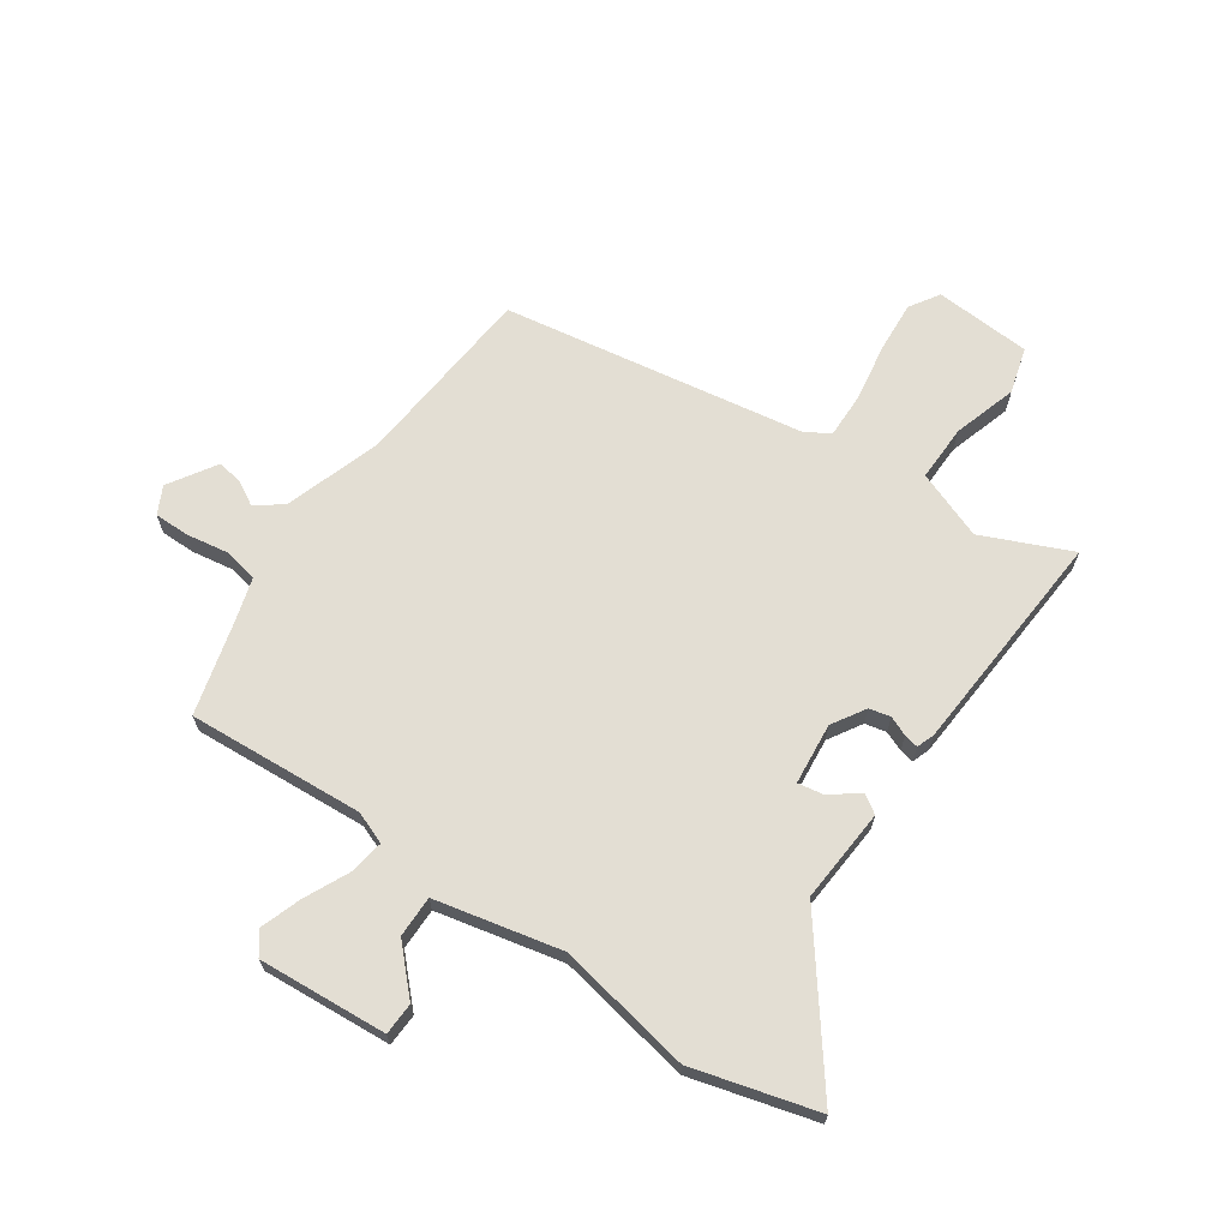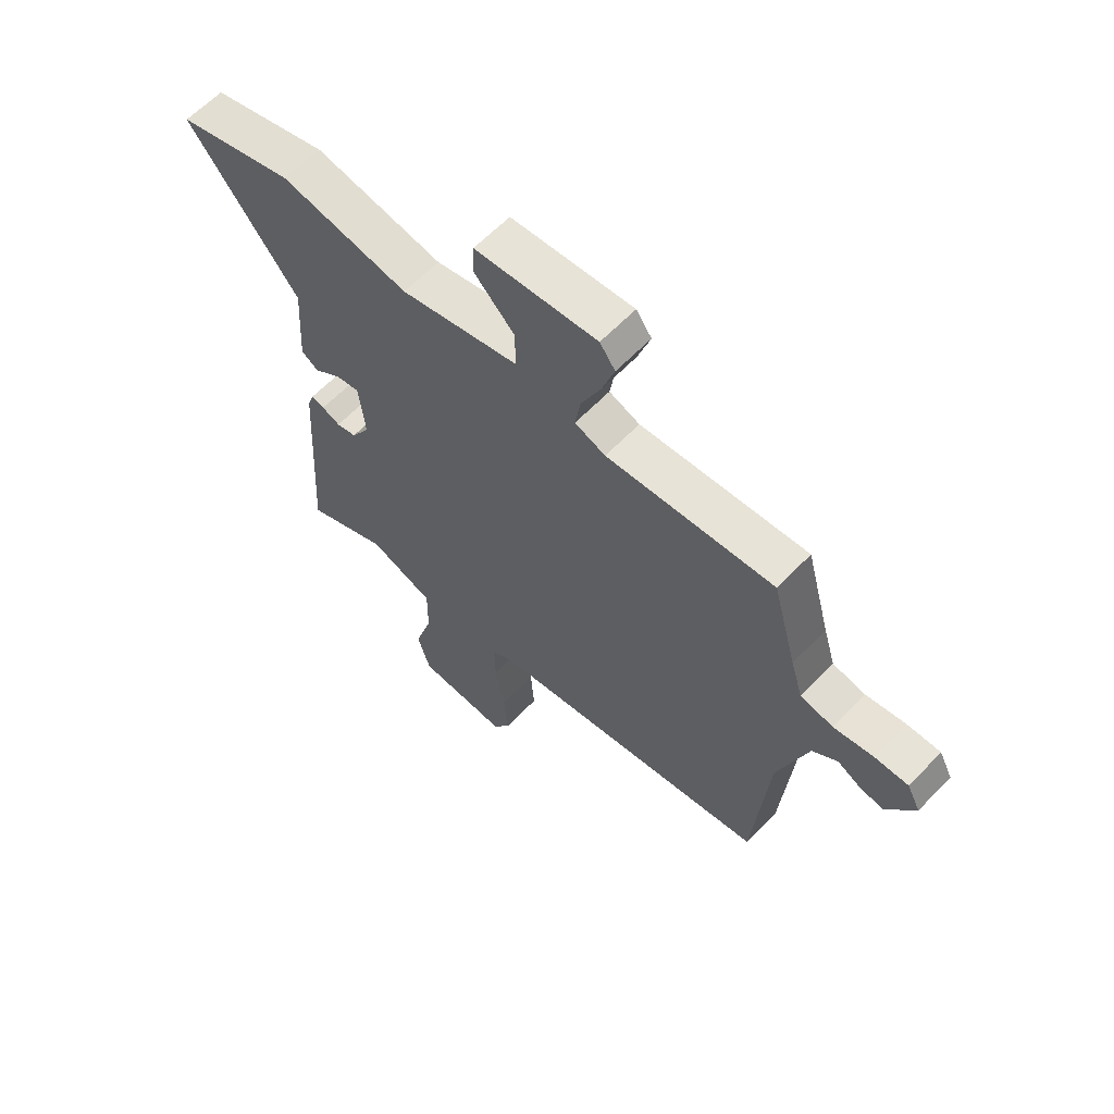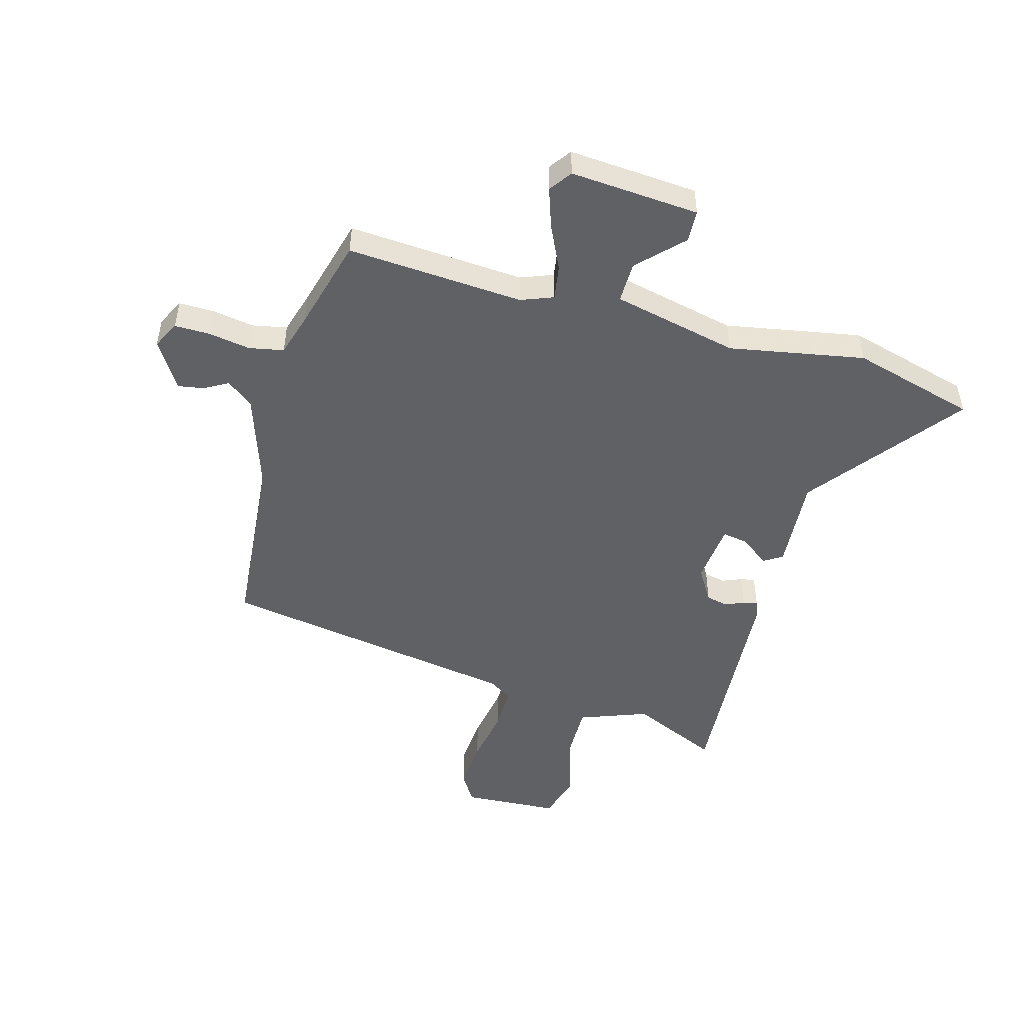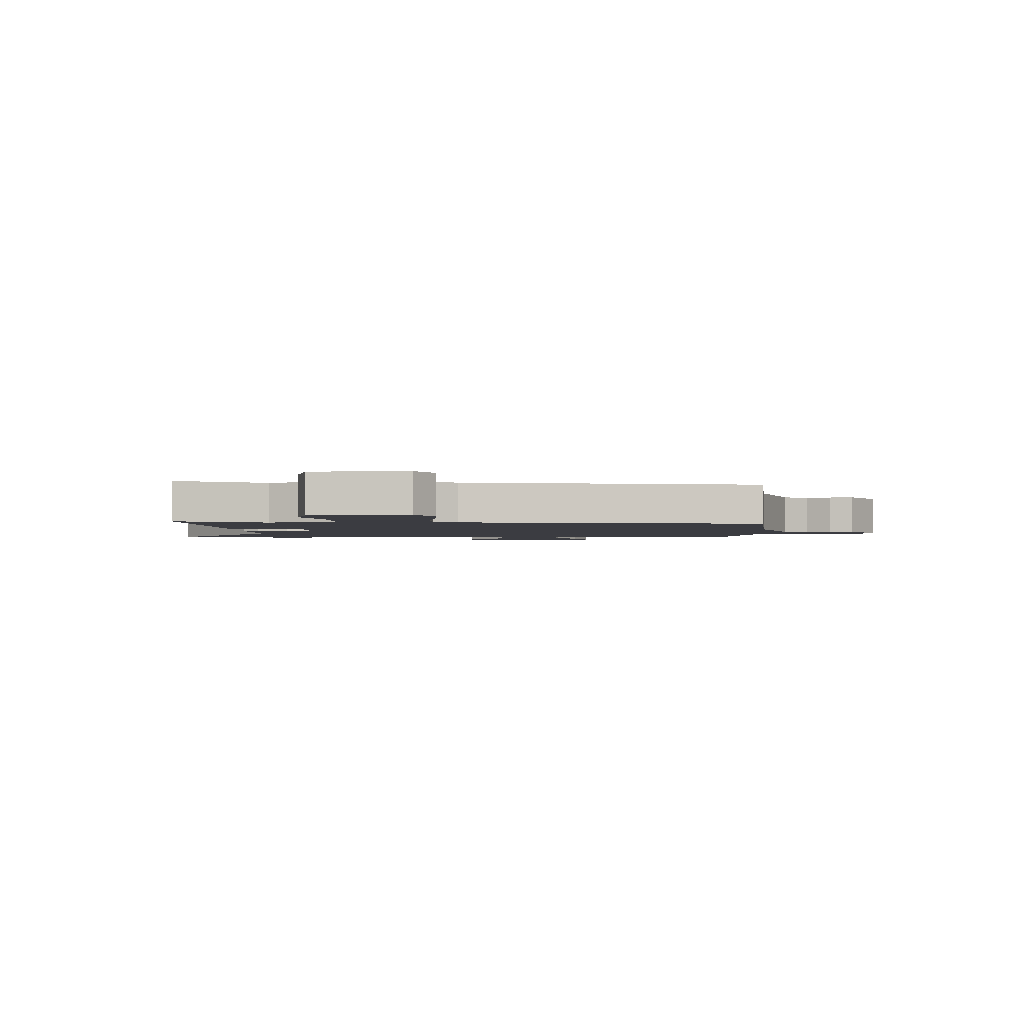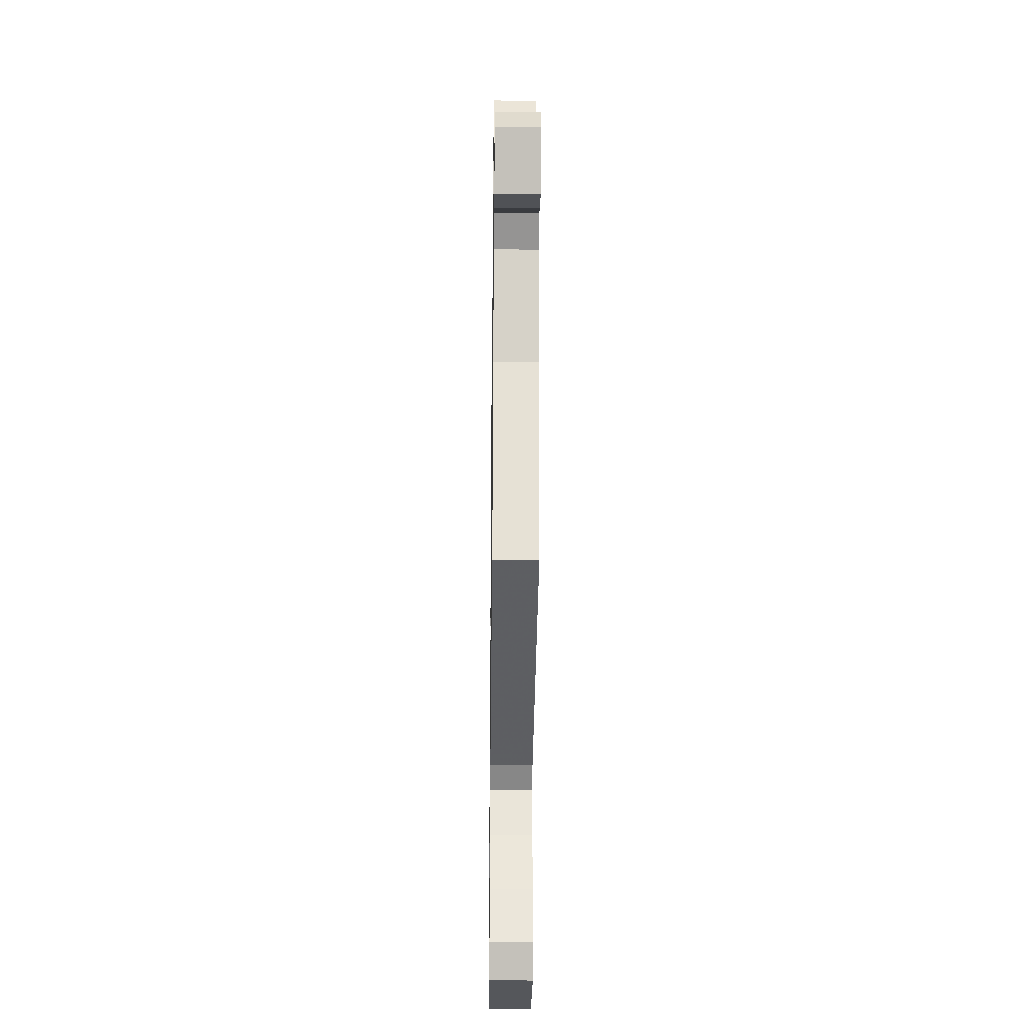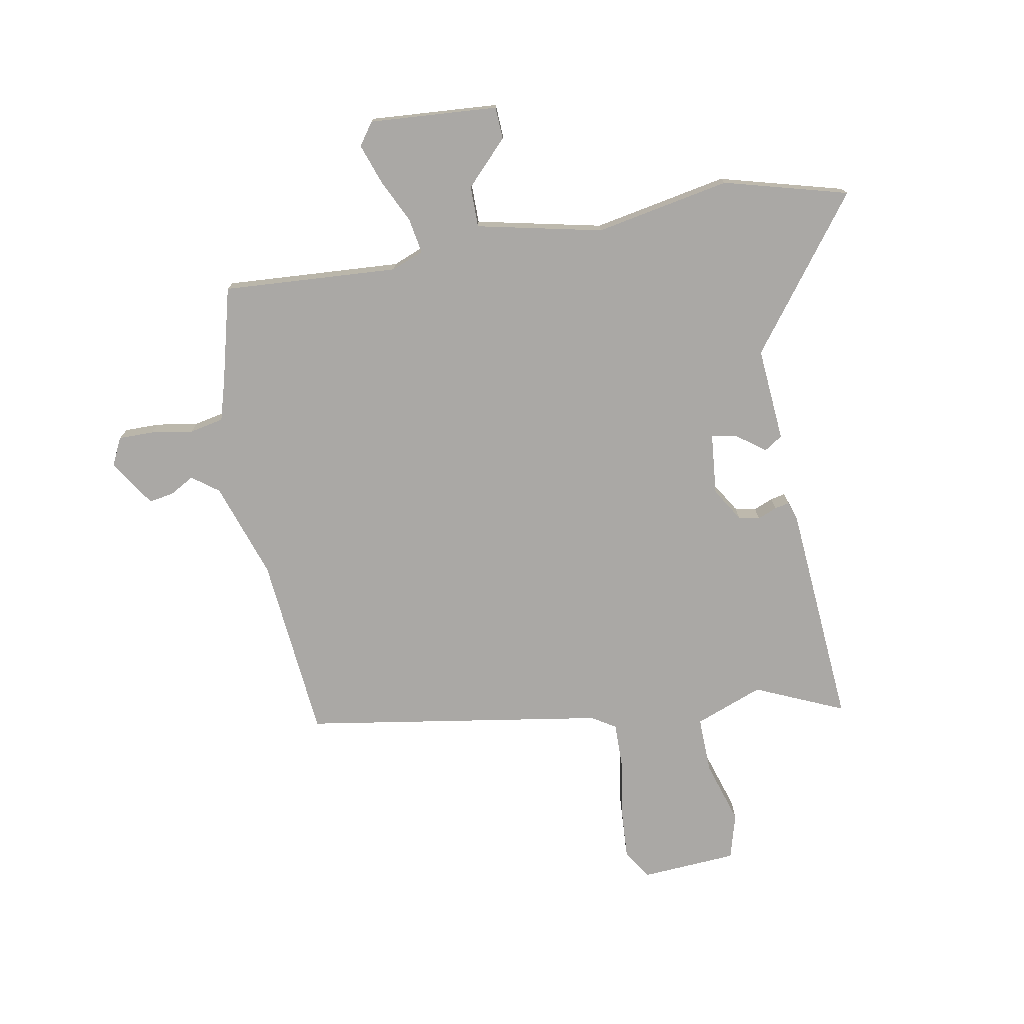
<metadata>
{"format":"obj","ext":"obj","renderer":"f3d","projection":"perspective","resolution":1024,"background":"white","views":[{"elev":67.2,"azim":35.0,"up":"+Y"},{"elev":62.3,"azim":-136.3,"up":"+Z"},{"elev":-49.0,"azim":-15.2,"up":"+Y"},{"elev":-2.2,"azim":-177.6,"up":"+Y"},{"elev":-29.6,"azim":-90.7,"up":"+Z"},{"elev":-75.2,"azim":11.1,"up":"+Y"}]}
</metadata>
<code>
v 0.459 0.07 0.512
v 0.681 0.07 0.449
v 0.473 0.07 0.181
v 0.484 0.07 0.012
v 0.451 0.07 -0.009
v 0.399 0.07 0.03
v 0.354 0.07 0.038
v 0.342 0.07 -0.072
v 0.378 0.07 -0.132
v 0.416 0.07 -0.141
v 0.451 0.07 -0.127
v 0.477 0.07 -0.122
v 0.488 0.07 -0.154
v 0.513 0.07 -0.56
v 0.355 0.07 -0.488
v 0.232 0.07 -0.533
v 0.233 0.07 -0.634
v 0.267 0.07 -0.748
v 0.243 0.07 -0.83
v 0.07 0.07 -0.839
v 0.037 0.07 -0.786
v 0.044 0.07 -0.694
v 0.062 0.07 -0.592
v 0.064 0.07 -0.511
v 0.022 0.07 -0.484
v -0.519 0.07 -0.39
v -0.546 0.07 -0.058
v -0.602 0.07 0.115
v -0.649 0.07 0.151
v -0.693 0.07 0.127
v -0.738 0.07 0.12
v -0.791 0.07 0.205
v -0.766 0.07 0.254
v -0.703 0.07 0.253
v -0.628 0.07 0.24
v -0.566 0.07 0.252
v -0.543 0.07 0.328
v -0.497 0.07 0.496
v -0.181 0.07 0.472
v -0.123 0.07 0.494
v -0.133 0.07 0.557
v -0.17 0.07 0.637
v -0.194 0.07 0.709
v -0.165 0.07 0.749
v 0.066 0.07 0.73
v 0.068 0.07 0.672
v -0.008 0.07 0.595
v -0.009 0.07 0.521
v 0.216 0.07 0.469
v 0.459 0 0.512
v 0.681 0 0.449
v 0.473 0 0.181
v 0.484 0 0.012
v 0.451 0 -0.009
v 0.399 0 0.03
v 0.354 0 0.038
v 0.342 0 -0.072
v 0.378 0 -0.132
v 0.416 0 -0.141
v 0.451 0 -0.127
v 0.477 0 -0.122
v 0.488 0 -0.154
v 0.513 0 -0.56
v 0.355 0 -0.488
v 0.232 0 -0.533
v 0.233 0 -0.634
v 0.267 0 -0.748
v 0.243 0 -0.83
v 0.07 0 -0.839
v 0.037 0 -0.786
v 0.044 0 -0.694
v 0.062 0 -0.592
v 0.064 0 -0.511
v 0.022 0 -0.484
v -0.519 0 -0.39
v -0.546 0 -0.058
v -0.602 0 0.115
v -0.649 0 0.151
v -0.693 0 0.127
v -0.738 0 0.12
v -0.791 0 0.205
v -0.766 0 0.254
v -0.703 0 0.253
v -0.628 0 0.24
v -0.566 0 0.252
v -0.543 0 0.328
v -0.497 0 0.496
v -0.181 0 0.472
v -0.123 0 0.494
v -0.133 0 0.557
v -0.17 0 0.637
v -0.194 0 0.709
v -0.165 0 0.749
v 0.066 0 0.73
v 0.068 0 0.672
v -0.008 0 0.595
v -0.009 0 0.521
v 0.216 0 0.469
f 45 46 47
f 44 45 47
f 43 44 47
f 42 43 47
f 41 42 47
f 40 41 47 48
f 39 40 48 49
f 37 38 39
f 36 37 39 49
f 33 34 35
f 32 33 35
f 31 32 35
f 30 31 35
f 29 30 35
f 28 29 35 36
f 1 2 3
f 49 1 3
f 36 49 3
f 28 36 3
f 27 28 3
f 21 22 23
f 20 21 23
f 19 20 23
f 18 19 23
f 17 18 23
f 16 17 23 24
f 15 16 24 25
f 13 14 15
f 12 13 15
f 11 12 15
f 10 11 15
f 25 26 27
f 15 25 27
f 10 15 27
f 9 10 27
f 3 4 5 6
f 3 6 7
f 27 3 7
f 8 9 27
f 7 8 27
f 96 95 94
f 96 94 93
f 96 93 92
f 96 92 91
f 96 91 90
f 97 96 90 89
f 98 97 89 88
f 88 87 86
f 98 88 86 85
f 84 83 82
f 84 82 81
f 84 81 80
f 84 80 79
f 84 79 78
f 85 84 78 77
f 52 51 50
f 52 50 98
f 52 98 85
f 52 85 77
f 52 77 76
f 72 71 70
f 72 70 69
f 72 69 68
f 72 68 67
f 72 67 66
f 73 72 66 65
f 74 73 65 64
f 64 63 62
f 64 62 61
f 64 61 60
f 64 60 59
f 76 75 74
f 76 74 64
f 76 64 59
f 76 59 58
f 55 54 53 52
f 56 55 52
f 56 52 76
f 76 58 57
f 76 57 56
f 1 50 51 2
f 2 51 52 3
f 3 52 53 4
f 4 53 54 5
f 5 54 55 6
f 6 55 56 7
f 7 56 57 8
f 8 57 58 9
f 9 58 59 10
f 10 59 60 11
f 11 60 61 12
f 12 61 62 13
f 13 62 63 14
f 14 63 64 15
f 15 64 65 16
f 16 65 66 17
f 17 66 67 18
f 18 67 68 19
f 19 68 69 20
f 20 69 70 21
f 21 70 71 22
f 22 71 72 23
f 23 72 73 24
f 24 73 74 25
f 25 74 75 26
f 26 75 76 27
f 27 76 77 28
f 28 77 78 29
f 29 78 79 30
f 30 79 80 31
f 31 80 81 32
f 32 81 82 33
f 33 82 83 34
f 34 83 84 35
f 35 84 85 36
f 36 85 86 37
f 37 86 87 38
f 38 87 88 39
f 39 88 89 40
f 40 89 90 41
f 41 90 91 42
f 42 91 92 43
f 43 92 93 44
f 44 93 94 45
f 45 94 95 46
f 46 95 96 47
f 47 96 97 48
f 48 97 98 49
f 49 98 50 1

</code>
